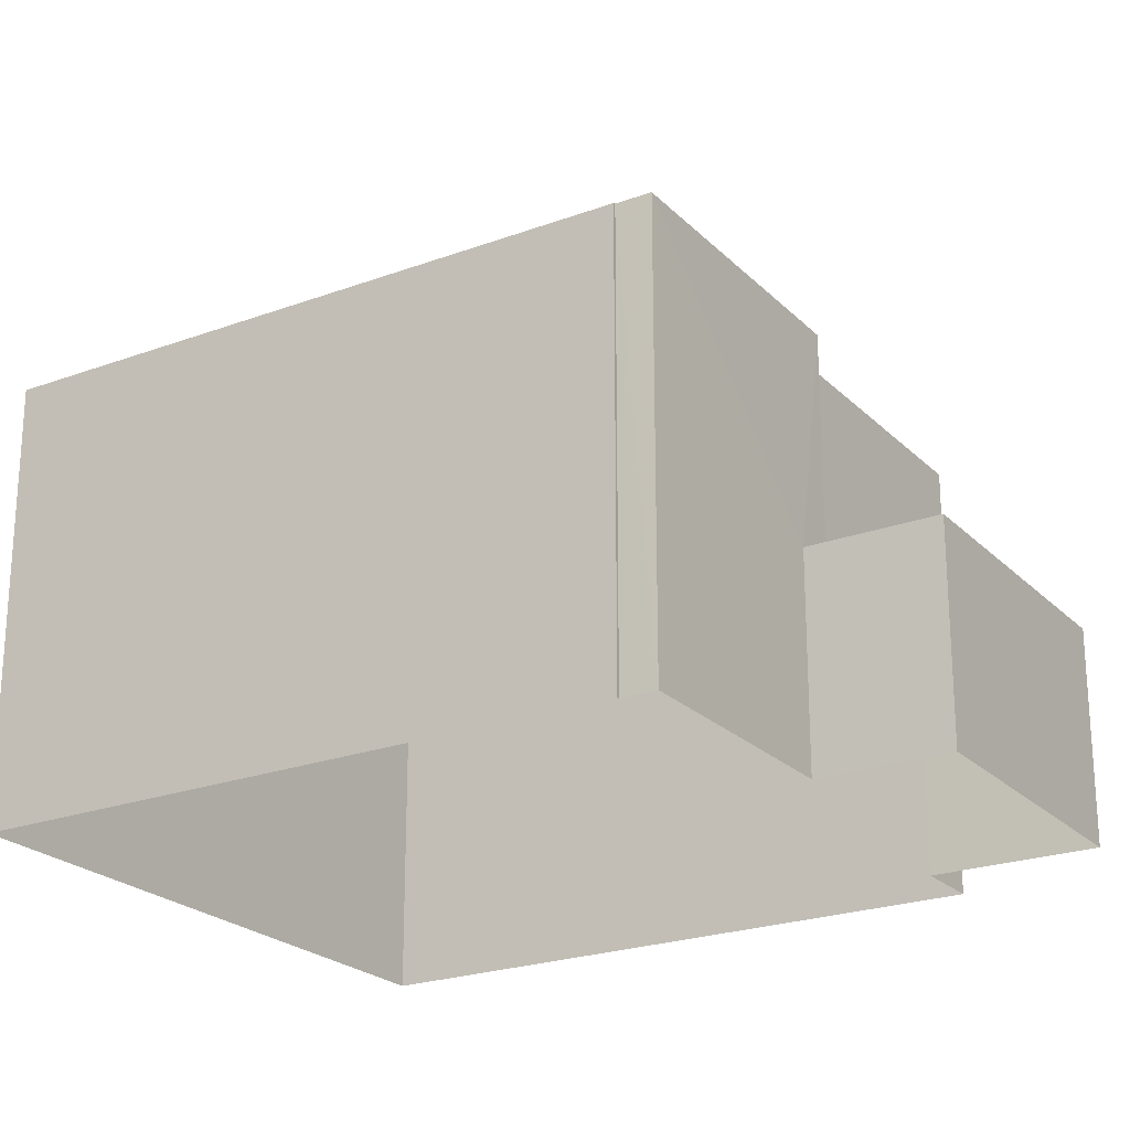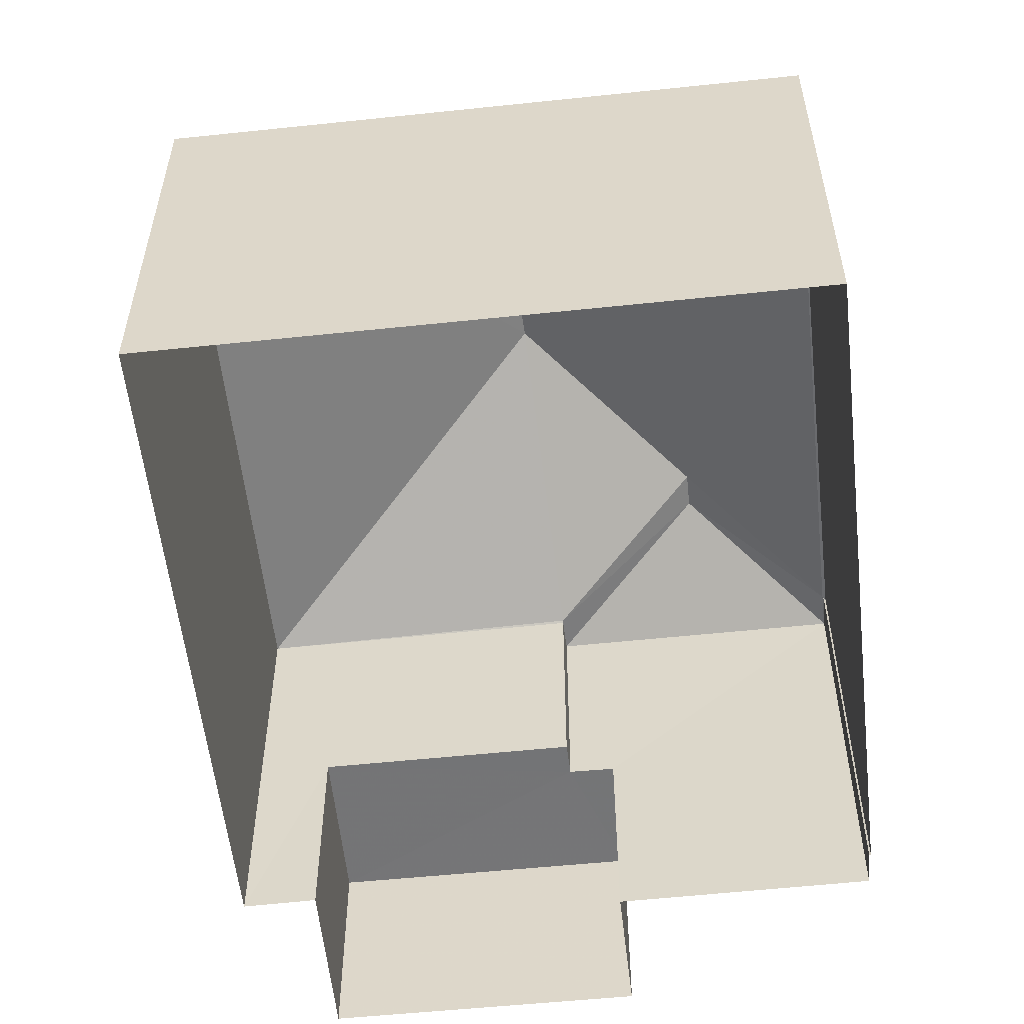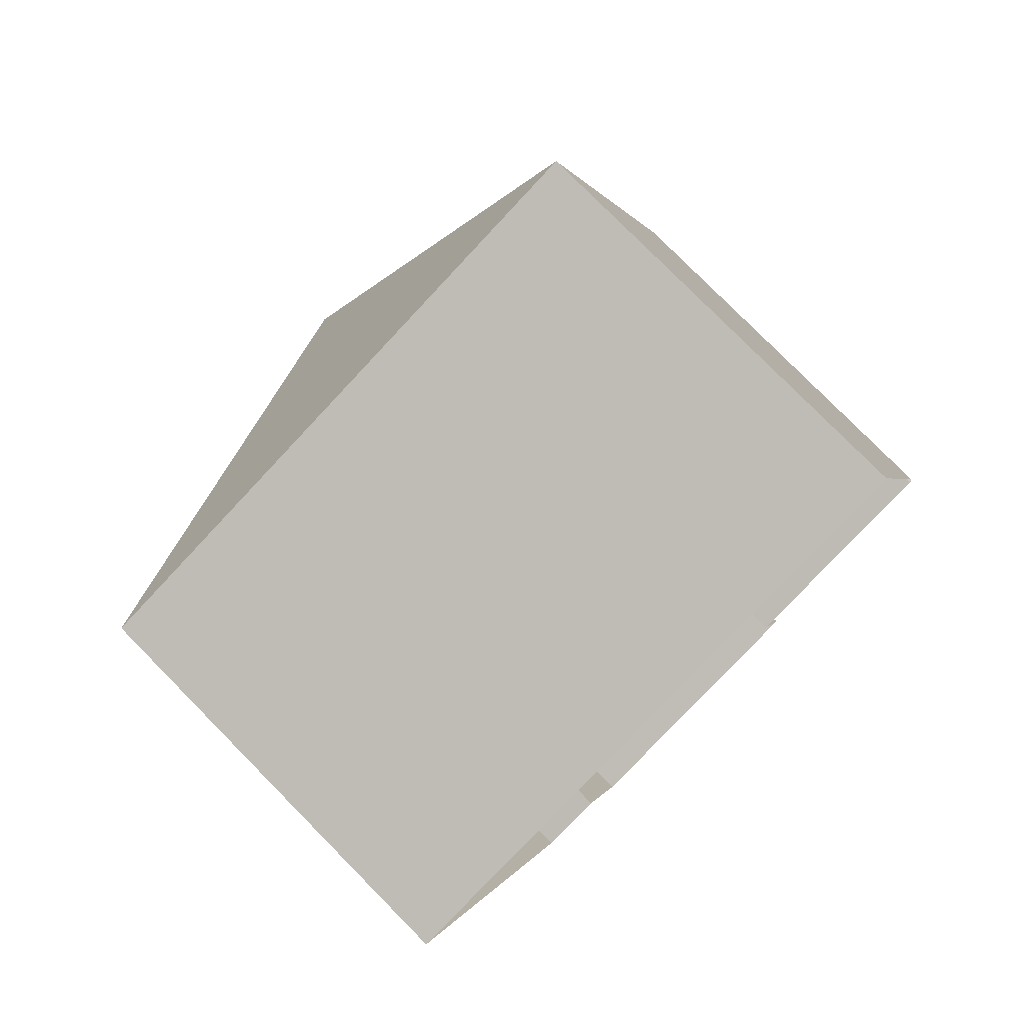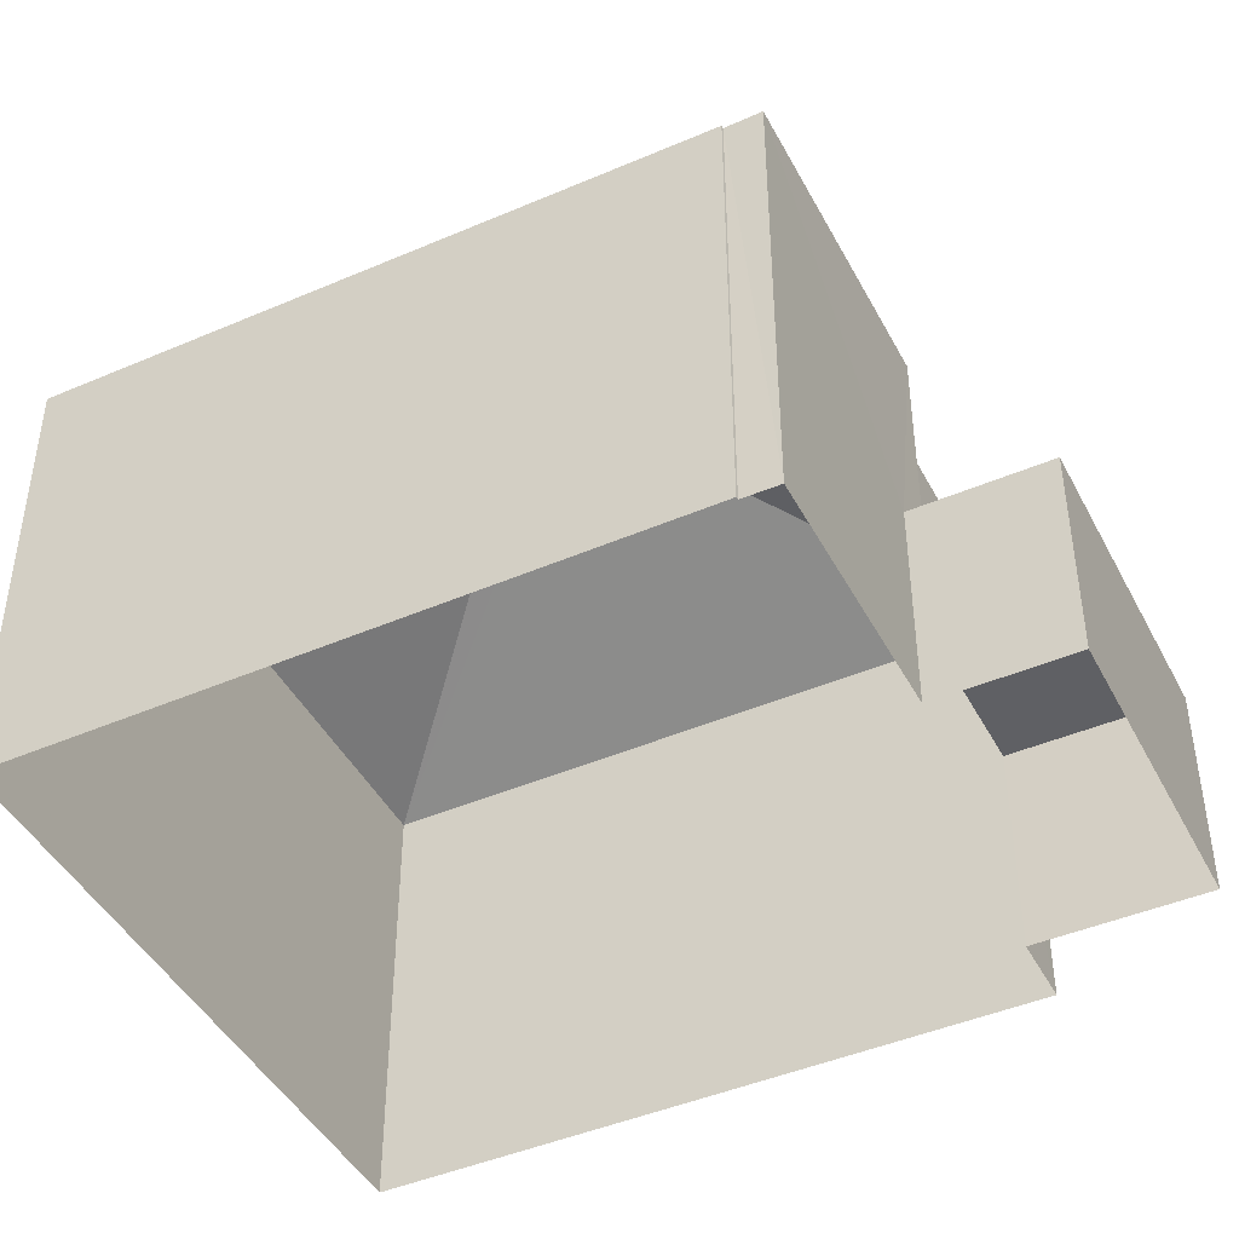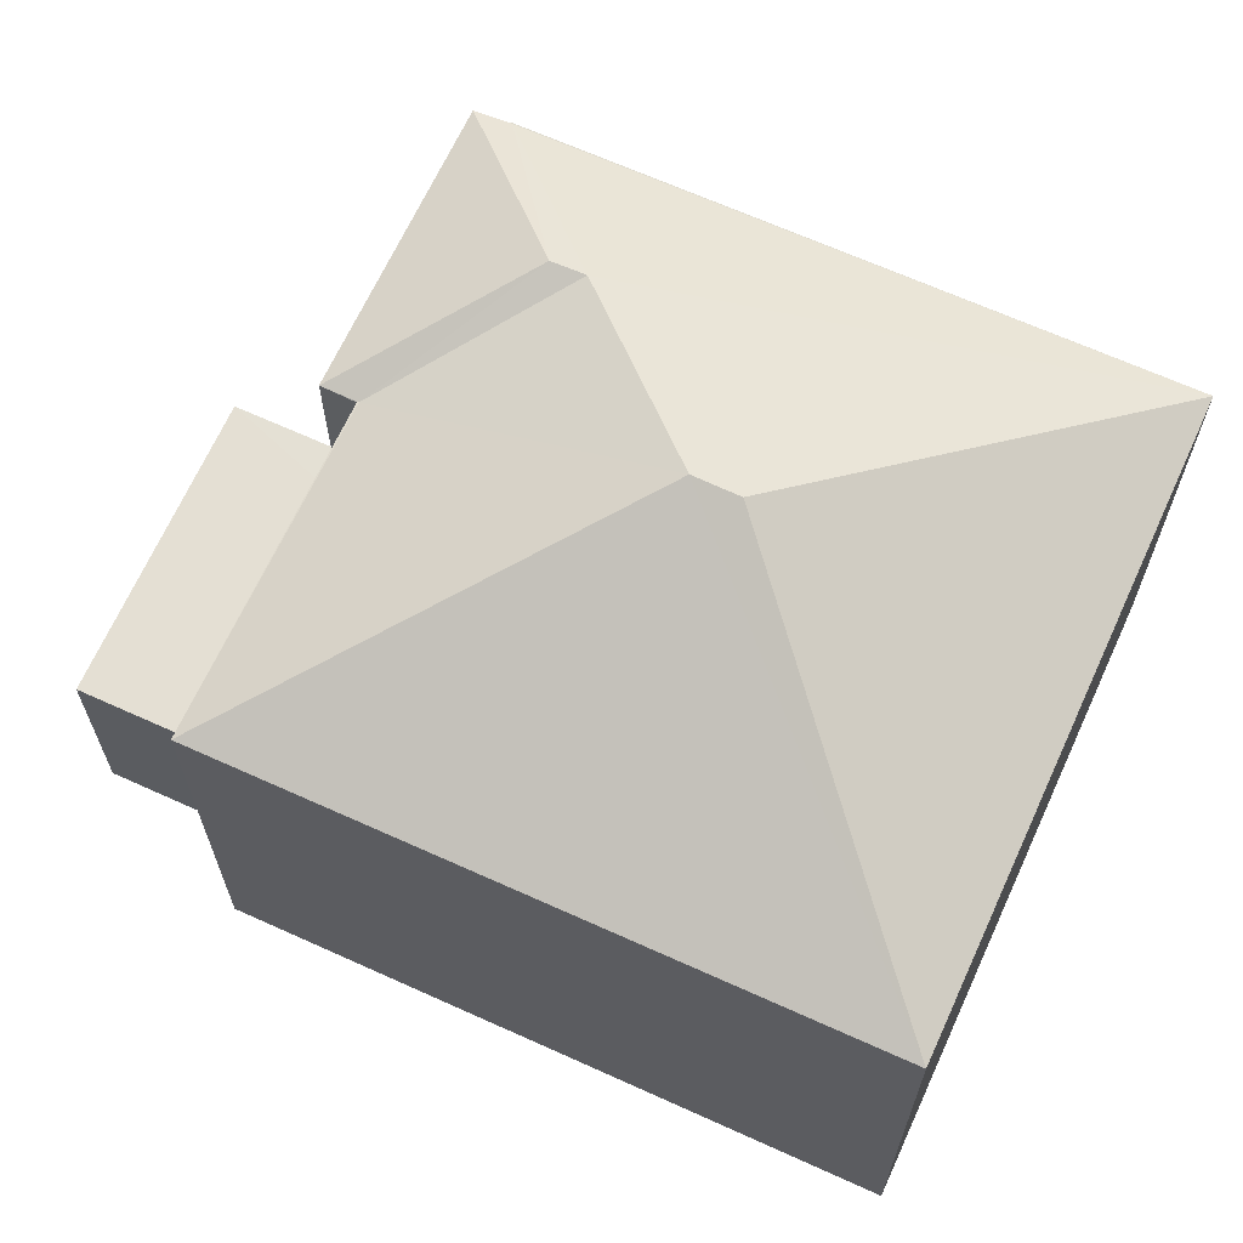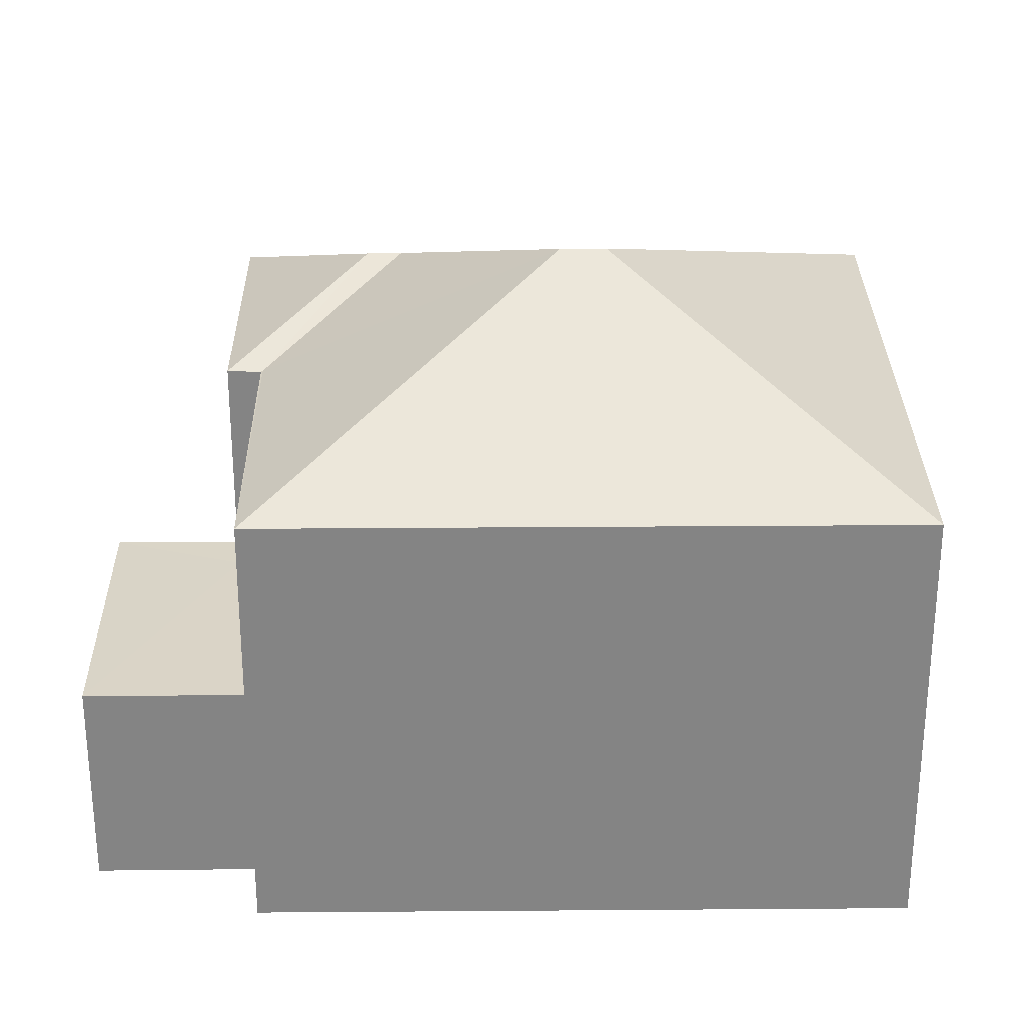
<metadata>
{"format":"obj","ext":"obj","renderer":"f3d","projection":"perspective","resolution":1024,"background":"white","views":[{"elev":-23.0,"azim":-74.5,"up":"+Z"},{"elev":-56.4,"azim":169.7,"up":"+Z"},{"elev":78.8,"azim":135.5,"up":"+Y"},{"elev":-44.7,"azim":-80.2,"up":"+Z"},{"elev":66.7,"azim":97.8,"up":"+Z"},{"elev":28.7,"azim":72.7,"up":"+Z"}]}
</metadata>
<code>
v -2.231e+05 -1.273e+05 18.03
v -2.231e+05 -1.273e+05 18.03
v -2.231e+05 -1.273e+05 18.03
v -2.231e+05 -1.273e+05 18.03
v -2.231e+05 -1.273e+05 18.03
v -2.231e+05 -1.273e+05 18.03
v -2.231e+05 -1.273e+05 18.03
v -2.231e+05 -1.273e+05 18.03
v -2.231e+05 -1.273e+05 18.03
v -2.231e+05 -1.273e+05 18.03
v -2.231e+05 -1.273e+05 24.18
v -2.231e+05 -1.273e+05 25.07
v -2.231e+05 -1.273e+05 24.18
v -2.231e+05 -1.273e+05 20.99
v -2.231e+05 -1.273e+05 20.99
v -2.231e+05 -1.273e+05 20.99
v -2.231e+05 -1.273e+05 20.99
v -2.231e+05 -1.273e+05 20.99
v -2.231e+05 -1.273e+05 20.99
v -2.231e+05 -1.273e+05 26.12
v -2.231e+05 -1.273e+05 24.16
v -2.231e+05 -1.273e+05 24.16
v -2.231e+05 -1.273e+05 24.18
v -2.231e+05 -1.273e+05 25.07
v -2.231e+05 -1.273e+05 26.12
v -2.231e+05 -1.273e+05 24.16
v -2.231e+05 -1.273e+05 24.16
v -2.231e+05 -1.273e+05 24.16
v -2.231e+05 -1.273e+05 24.18
v -2.231e+05 -1.273e+05 24.16
f 1 2 3
f 3 4 5
f 6 7 2
f 8 9 1
f 8 1 5
f 1 10 6
f 5 1 3
f 1 6 2
f 11 12 13
f 14 15 16
f 15 17 16
f 16 18 19
f 16 17 18
f 20 21 22
f 12 23 24
f 12 11 23
f 25 23 26
f 26 23 27
f 24 23 25
f 28 29 30
f 20 22 24
f 20 24 25
f 22 30 29
f 24 29 12
f 12 29 13
f 24 22 29
f 25 21 20
f 25 26 21
f 6 30 7
f 6 28 30
f 5 4 18
f 4 26 18
f 18 27 19
f 18 26 27
f 14 9 15
f 14 1 9
f 28 10 13
f 13 29 28
f 6 10 28
f 22 2 7
f 30 22 7
f 10 14 13
f 13 14 11
f 10 1 14
f 11 14 16
f 5 17 8
f 5 18 17
f 21 4 3
f 21 26 4
f 17 9 8
f 17 15 9
f 22 3 2
f 22 21 3
f 11 16 27
f 16 19 27
f 23 11 27

</code>
